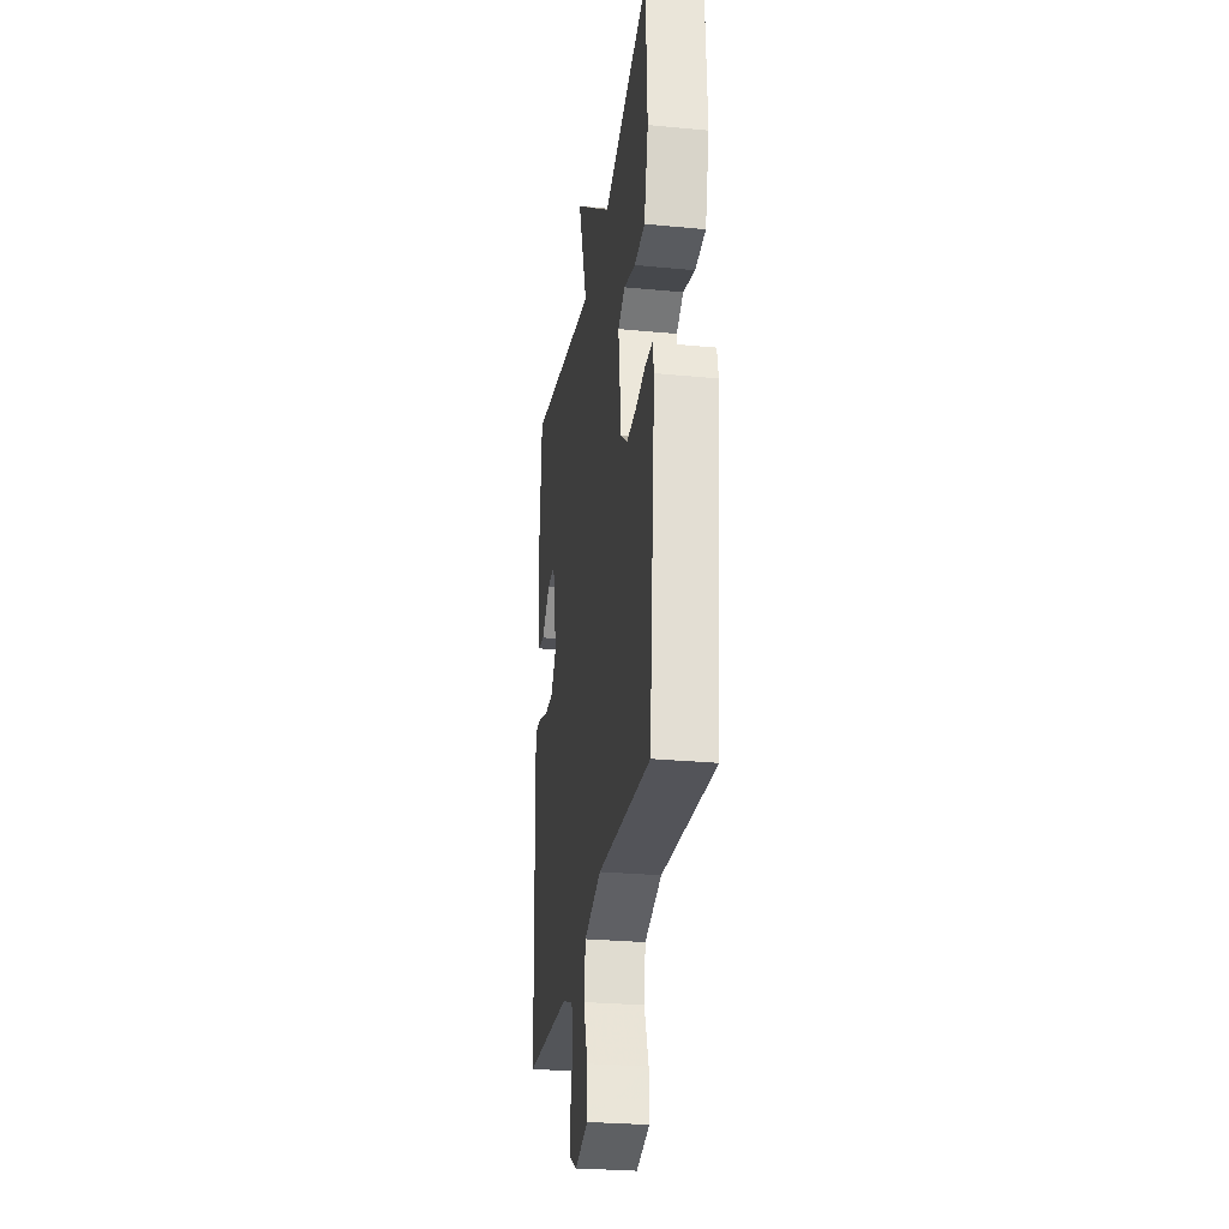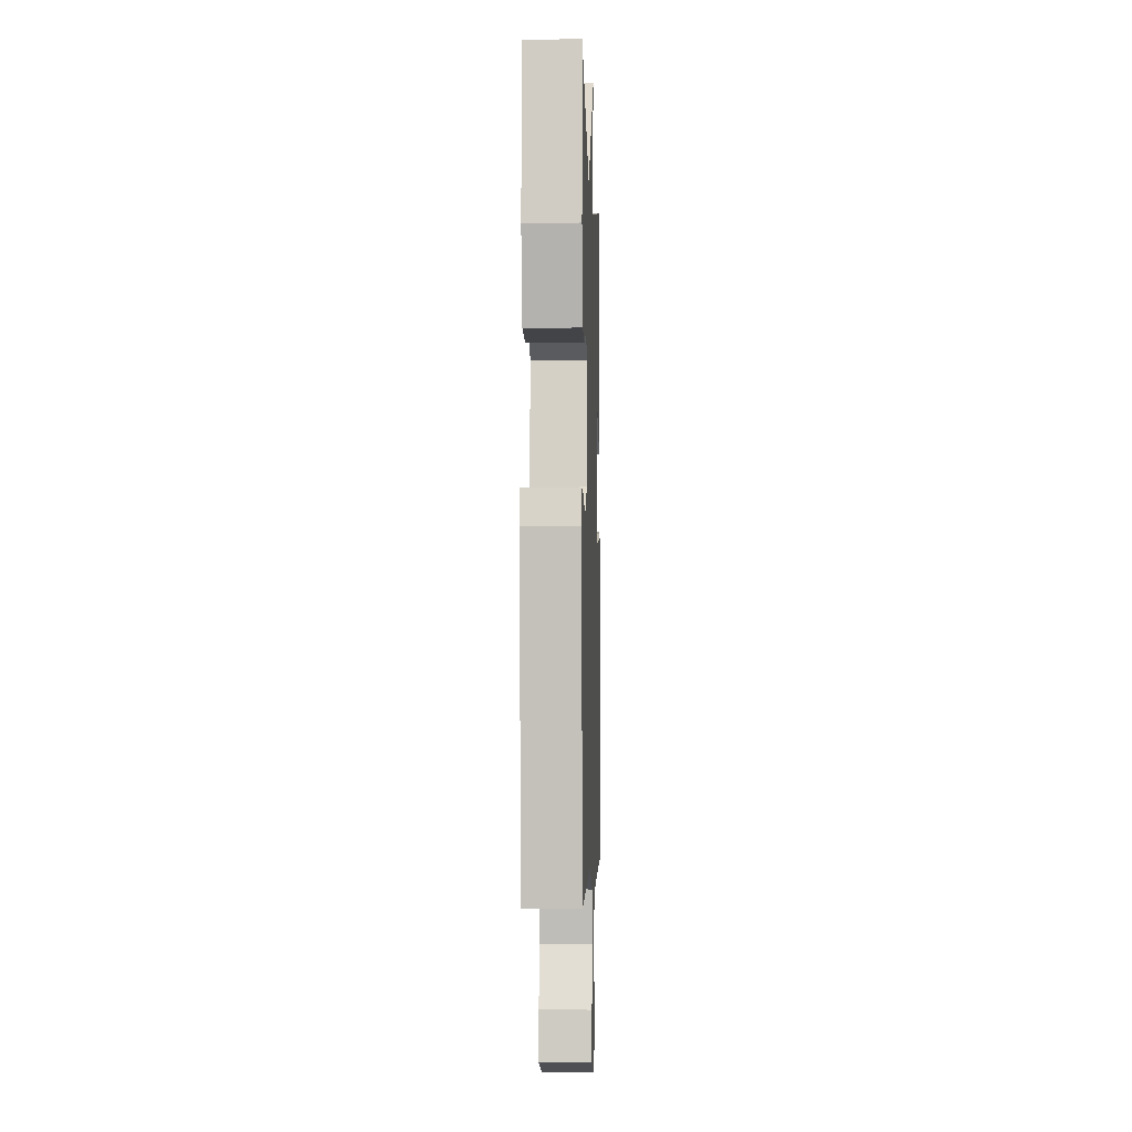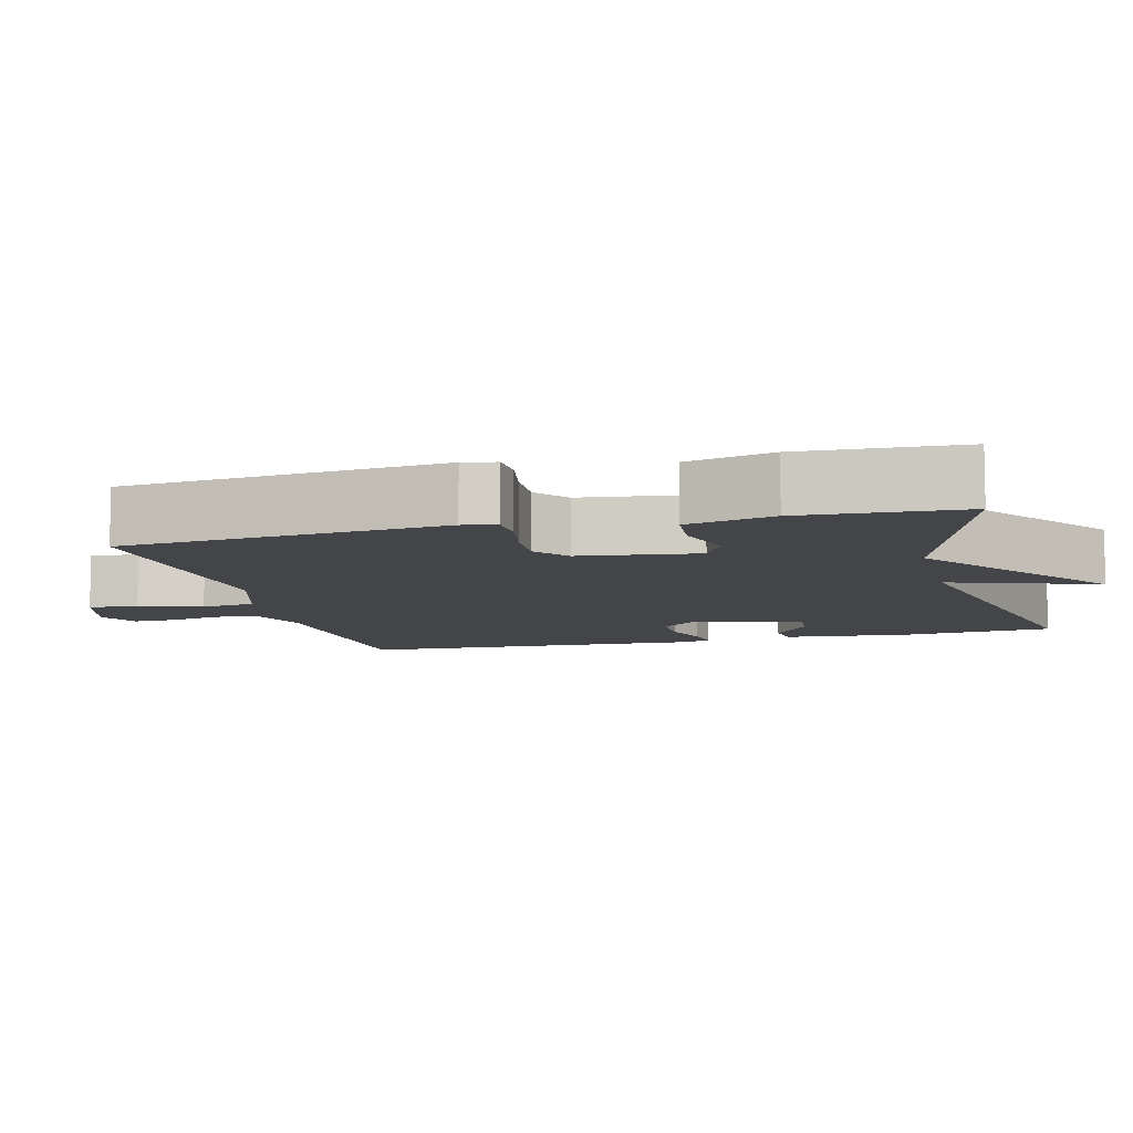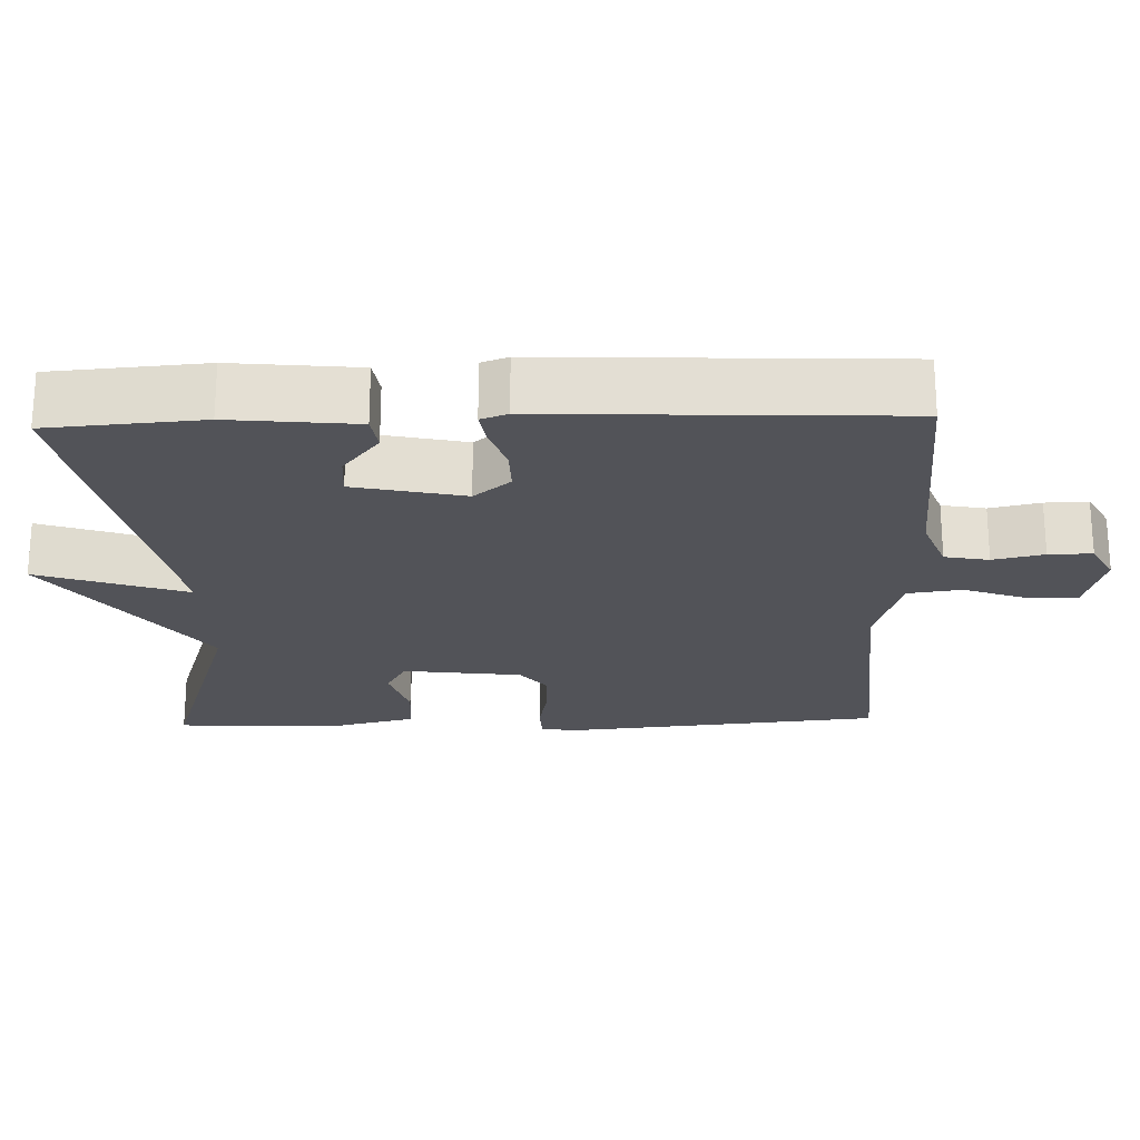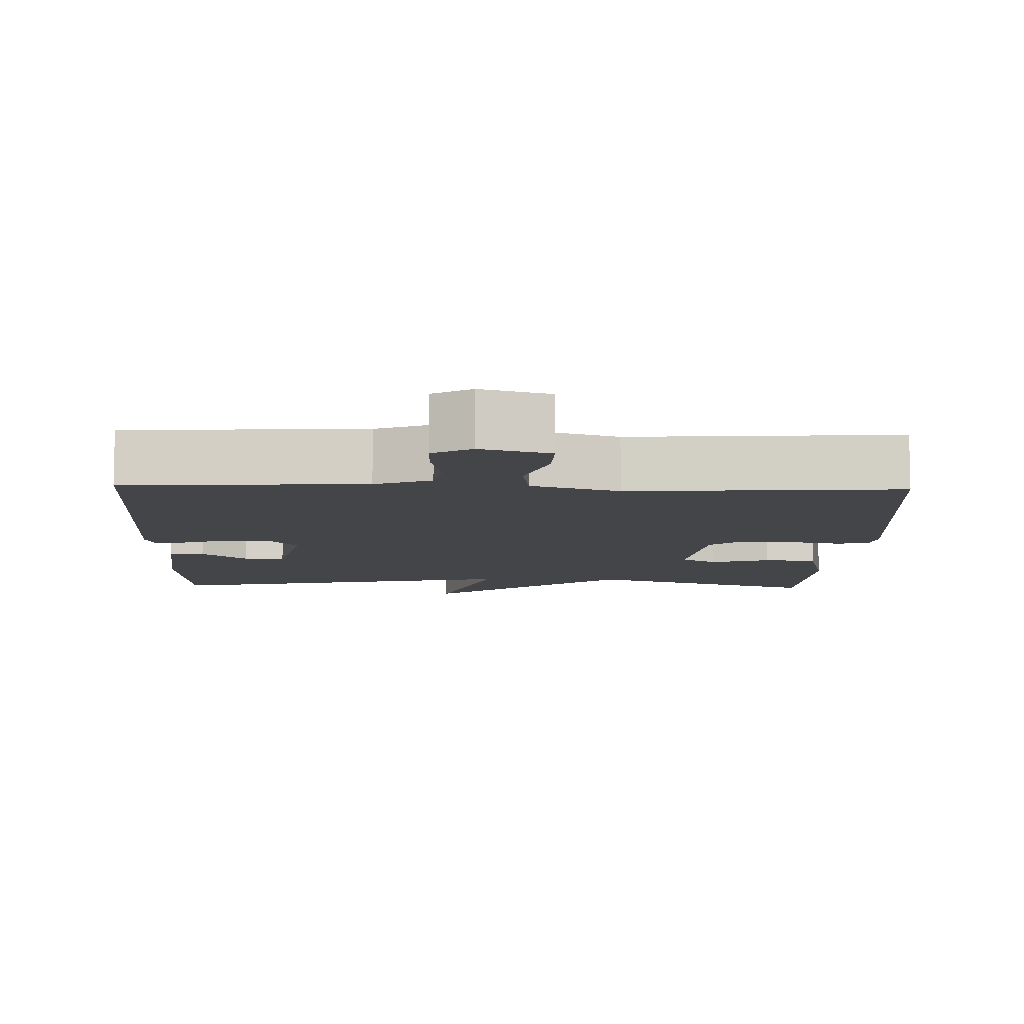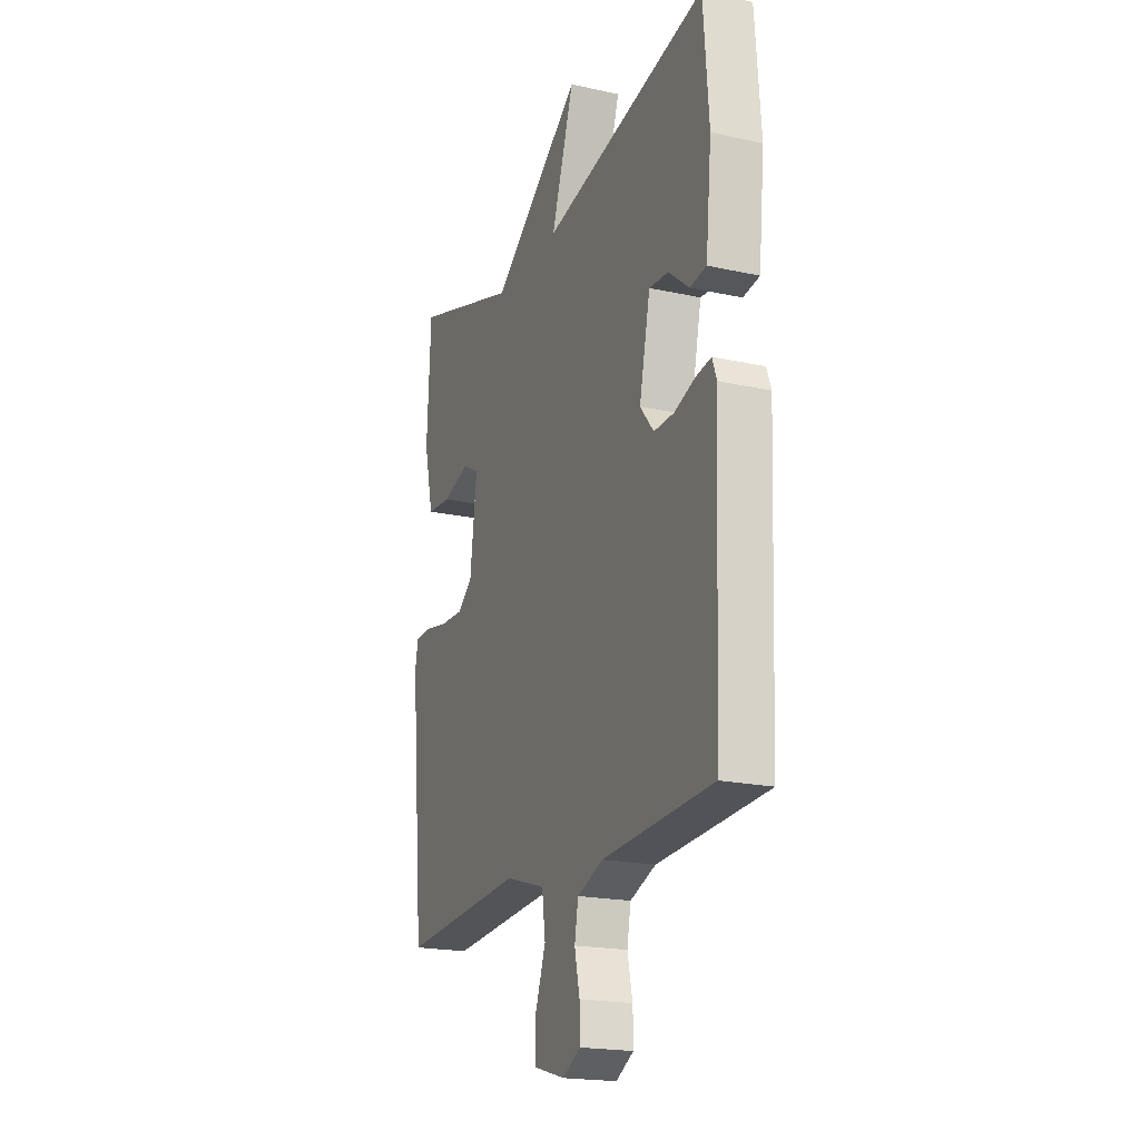
<metadata>
{"format":"obj","ext":"obj","renderer":"f3d","projection":"perspective","resolution":1024,"background":"white","views":[{"elev":-27.6,"azim":-98.3,"up":"+Z"},{"elev":-3.5,"azim":-88.1,"up":"+Z"},{"elev":-8.9,"azim":-75.8,"up":"+Y"},{"elev":-22.6,"azim":91.8,"up":"+Y"},{"elev":-9.0,"azim":178.2,"up":"+Y"},{"elev":-19.8,"azim":67.7,"up":"+Z"}]}
</metadata>
<code>
v -0.5 0.07 0.5
v -0.186 0.07 0.4
v 0.081 0.07 0.599
v 0.014 0.07 0.4
v 0.5 0.07 0.5
v 0.516 0.07 0.294
v 0.499 0.07 0.125
v 0.451 0.07 0.118
v 0.39 0.07 0.167
v 0.334 0.07 0.171
v 0.302 0.07 0.024
v 0.342 0.07 -0.025
v 0.401 0.07 -0.024
v 0.462 0.07 -0.003
v 0.507 0.07 0.004
v 0.52 0.07 -0.032
v 0.5 0.07 -0.5
v 0.177 0.07 -0.518
v 0.101 0.07 -0.547
v 0.09 0.07 -0.606
v 0.105 0.07 -0.674
v 0.106 0.07 -0.732
v 0.053 0.07 -0.761
v -0.04 0.07 -0.735
v -0.038 0.07 -0.667
v -0.008 0.07 -0.584
v -0.018 0.07 -0.511
v -0.136 0.07 -0.475
v -0.5 0.07 -0.5
v -0.541 0.07 -0.069
v -0.532 0.07 -0.024
v -0.483 0.07 -0.022
v -0.415 0.07 -0.035
v -0.348 0.07 -0.038
v -0.303 0.07 -0.002
v -0.283 0.07 0.157
v -0.331 0.07 0.184
v -0.411 0.07 0.16
v -0.483 0.07 0.166
v -0.511 0.07 0.283
v -0.5 0 0.5
v -0.186 0 0.4
v 0.081 0 0.599
v 0.014 0 0.4
v 0.5 0 0.5
v 0.516 0 0.294
v 0.499 0 0.125
v 0.451 0 0.118
v 0.39 0 0.167
v 0.334 0 0.171
v 0.302 0 0.024
v 0.342 0 -0.025
v 0.401 0 -0.024
v 0.462 0 -0.003
v 0.507 0 0.004
v 0.52 0 -0.032
v 0.5 0 -0.5
v 0.177 0 -0.518
v 0.101 0 -0.547
v 0.09 0 -0.606
v 0.105 0 -0.674
v 0.106 0 -0.732
v 0.053 0 -0.761
v -0.04 0 -0.735
v -0.038 0 -0.667
v -0.008 0 -0.584
v -0.018 0 -0.511
v -0.136 0 -0.475
v -0.5 0 -0.5
v -0.541 0 -0.069
v -0.532 0 -0.024
v -0.483 0 -0.022
v -0.415 0 -0.035
v -0.348 0 -0.038
v -0.303 0 -0.002
v -0.283 0 0.157
v -0.331 0 0.184
v -0.411 0 0.16
v -0.483 0 0.166
v -0.511 0 0.283
f 40 1 2
f 39 40 2
f 38 39 2
f 37 38 2
f 2 3 4
f 37 2 4
f 36 37 4
f 4 5 6
f 36 4 6
f 35 36 6
f 34 35 6
f 31 32 33
f 30 31 33
f 29 30 33
f 28 29 33
f 27 28 33 34
f 24 25 26
f 23 24 26
f 22 23 26
f 21 22 26
f 20 21 26
f 19 20 26 27
f 18 19 27 34
f 16 17 18
f 15 16 18
f 14 15 18
f 13 14 18
f 12 13 18 34
f 6 7 8 9
f 6 9 10
f 34 6 10
f 11 12 34
f 10 11 34
f 42 41 80
f 42 80 79
f 42 79 78
f 42 78 77
f 44 43 42
f 44 42 77
f 44 77 76
f 46 45 44
f 46 44 76
f 46 76 75
f 46 75 74
f 73 72 71
f 73 71 70
f 73 70 69
f 73 69 68
f 74 73 68 67
f 66 65 64
f 66 64 63
f 66 63 62
f 66 62 61
f 66 61 60
f 67 66 60 59
f 74 67 59 58
f 58 57 56
f 58 56 55
f 58 55 54
f 58 54 53
f 74 58 53 52
f 49 48 47 46
f 50 49 46
f 50 46 74
f 74 52 51
f 74 51 50
f 1 41 42 2
f 2 42 43 3
f 3 43 44 4
f 4 44 45 5
f 5 45 46 6
f 6 46 47 7
f 7 47 48 8
f 8 48 49 9
f 9 49 50 10
f 10 50 51 11
f 11 51 52 12
f 12 52 53 13
f 13 53 54 14
f 14 54 55 15
f 15 55 56 16
f 16 56 57 17
f 17 57 58 18
f 18 58 59 19
f 19 59 60 20
f 20 60 61 21
f 21 61 62 22
f 22 62 63 23
f 23 63 64 24
f 24 64 65 25
f 25 65 66 26
f 26 66 67 27
f 27 67 68 28
f 28 68 69 29
f 29 69 70 30
f 30 70 71 31
f 31 71 72 32
f 32 72 73 33
f 33 73 74 34
f 34 74 75 35
f 35 75 76 36
f 36 76 77 37
f 37 77 78 38
f 38 78 79 39
f 39 79 80 40
f 40 80 41 1

</code>
